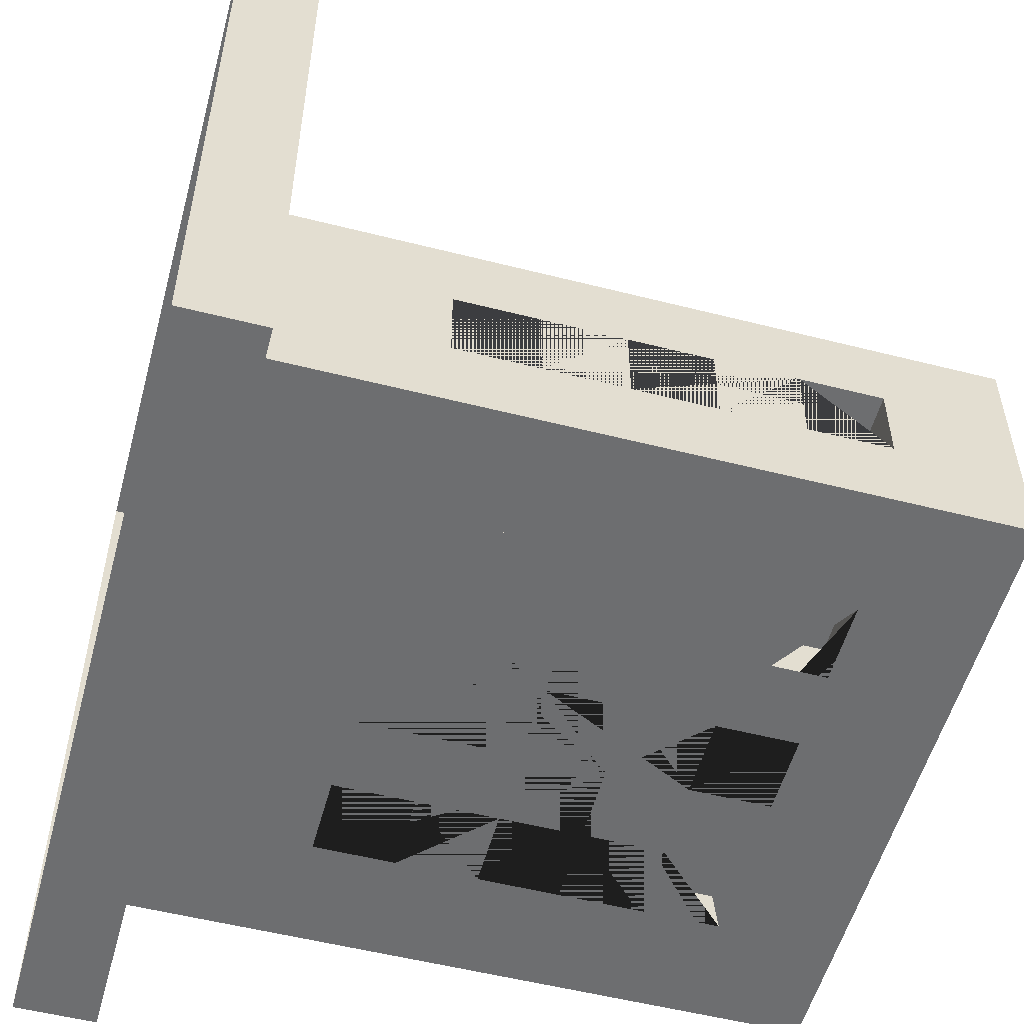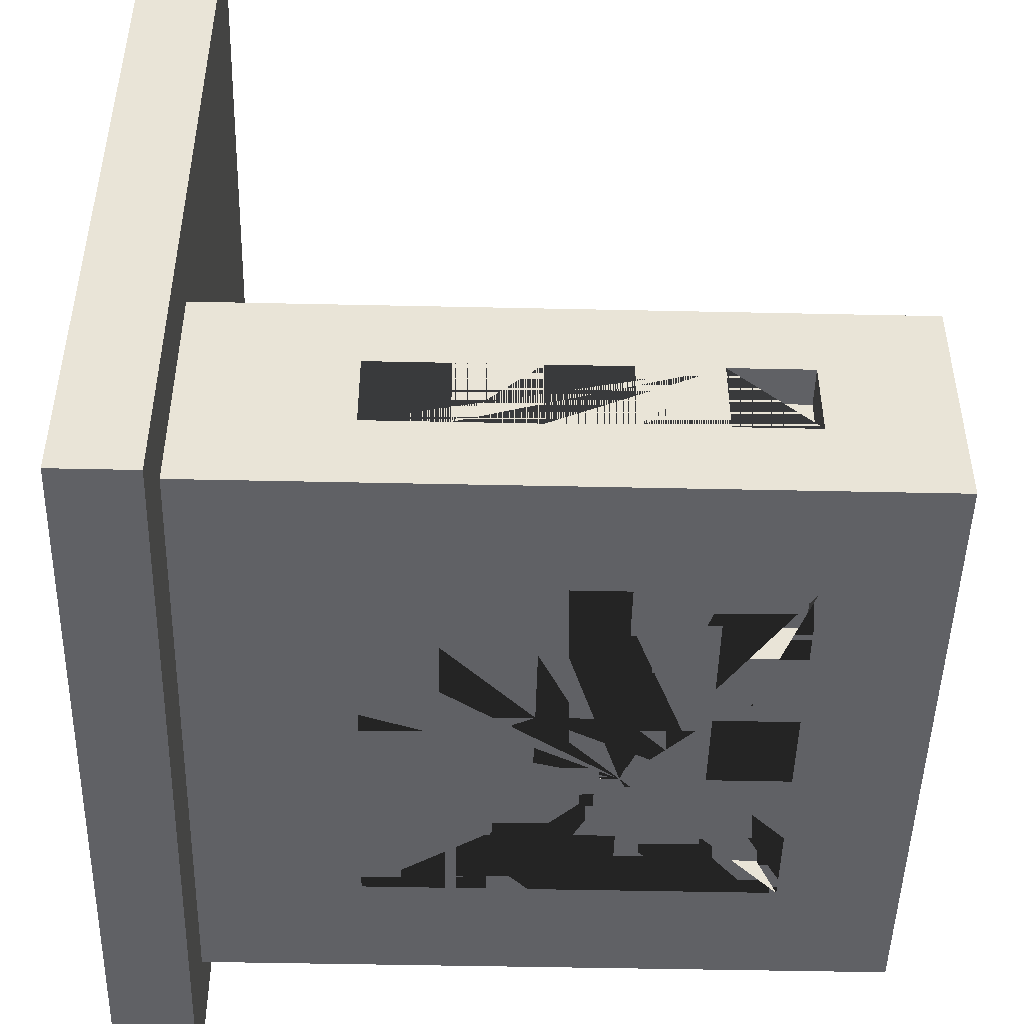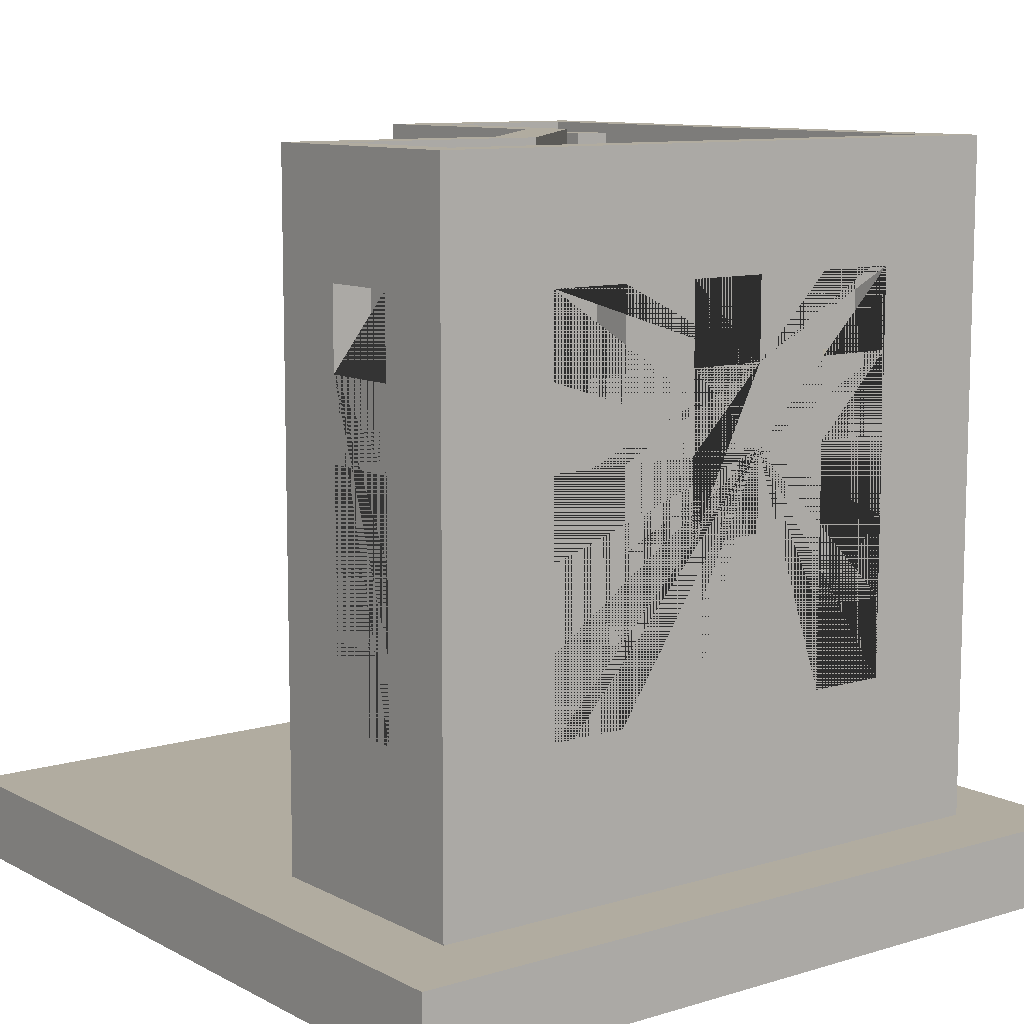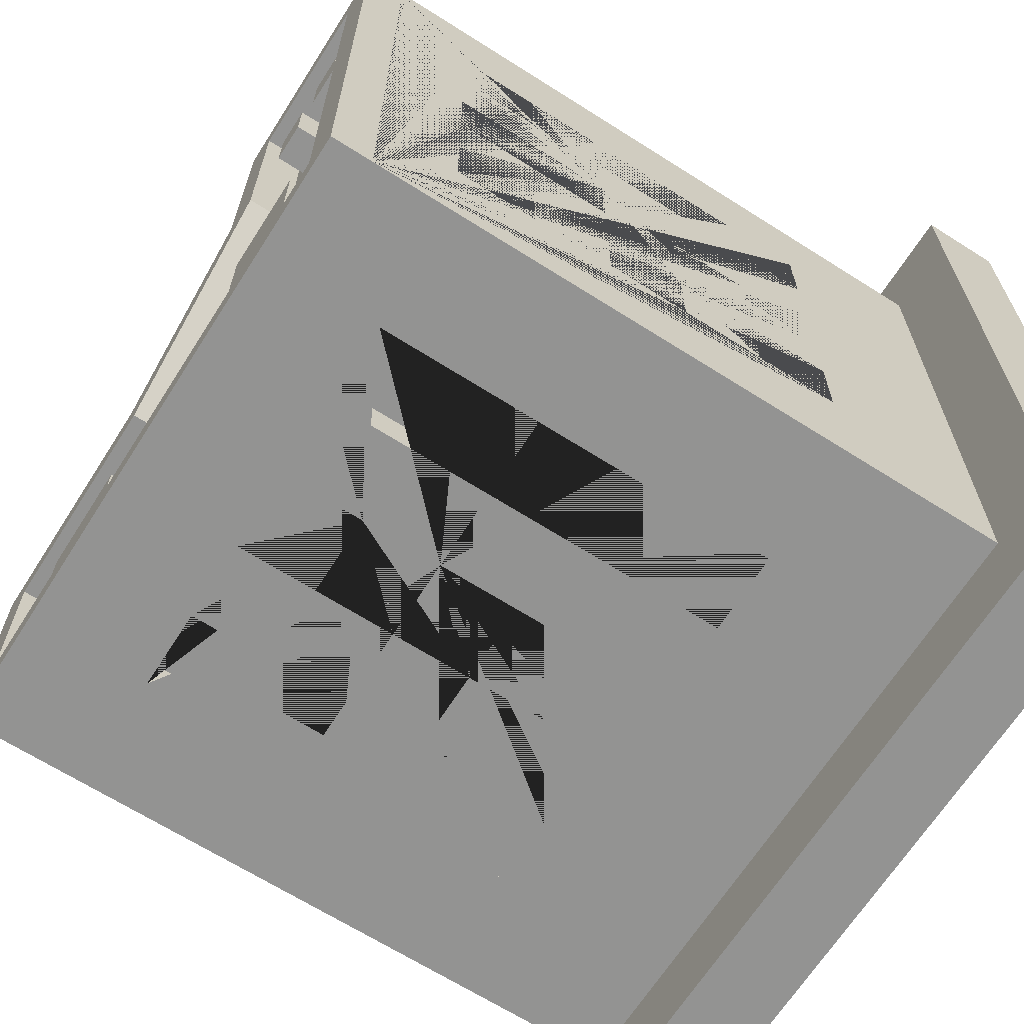
<metadata>
{"format":"obj","ext":"obj","renderer":"f3d","projection":"perspective","resolution":1024,"background":"white","views":[{"elev":-54.2,"azim":74.9,"up":"+Z"},{"elev":-47.8,"azim":88.6,"up":"+Z"},{"elev":10.1,"azim":142.5,"up":"+Y"},{"elev":-66.6,"azim":-122.5,"up":"+Z"}]}
</metadata>
<code>
o Building_8_Base_Extra_(Red)
v -0.8 0.2 0.8
v 0.4 0.6 -0.3
v -0.7 1.8 0.7
v 0.4 0.8 -0.3
v -0.8 0.2 -0.8
v -0.7 1.8 -0.7
v 0.8 0.2 -0.8
v 0.6 0.6 -0.3
v 0.7 1.8 -0.7
v -0.2 0.2 0.8
v 0.6 0.8 -0.3
v -0.3 1.8 0.7
v 0.8 0.2 -0.2
v 0.4 1.4 -0.3
v 0.7 1.8 -0.3
v -0.3 1.8 0.1586
v 0.4 1.6 -0.3
v -0.2 0.2 0.2
v 0.1586 1.8 -0.3
v 0.6 1.4 -0.3
v 0.2 0.2 -0.2
v 0.6 1.6 -0.3
v -0.8 1.8 -0.8
v 0.8 1.8 -0.8
v 0.4 1 -0.3
v -0.2 1.8 0.8
v -0.8 1.8 0.8
v 0.4 1.2 -0.3
v -0.2 1.8 0.2
v 0.8 1.8 -0.2
v 0.6 1 -0.3
v 0.2 1.8 -0.2
v -0.8 1.9 -0.8
v 0.8 1.9 -0.8
v 0.6 1.2 -0.3
v -0.2 1.9 0.8
v -0.8 1.9 0.8
v -0.6 0.6 0.7
v -0.2 1.9 0.2
v -0.6 0.8 0.7
v 0.8 1.9 -0.2
v 0.2 1.9 -0.2
v -0.4 0.6 0.7
v -0.7 1.9 -0.7
v 0.7 1.9 -0.7
v -0.4 0.8 0.7
v -0.3 1.9 0.7
v -0.7 1.9 0.7
v -0.6 1.4 0.7
v -0.3 1.9 0.1586
v 0.7 1.9 -0.3
v -0.6 1.6 0.7
v 0.1586 1.9 -0.3
v -0.4 1.4 0.7
v -0.4 1.6 0.7
v -0.6 1 0.7
v -0.6 1.2 0.7
v -0.4 1 0.7
v -0.4 1.2 0.7
v -0.3 0.6 0.4
v -0.3 0.6 0.6
v -0.3 0.8 0.4
v -0.3 0.8 0.6
v -0.3 1.4 0.4
v -0.3 1.4 0.6
v -0.3 1.6 0.4
v -0.3 1.6 0.6
v -0.3 1 0.4
v -0.3 1 0.6
v -0.3 1.2 0.4
v -0.3 1.2 0.6
v -0.1414 0.6 0
v -0.1414 0.8 0
v 2e-06 0.6 -0.1414
v 1e-06 0.8 -0.1414
v -0.1414 1.4 1e-06
v -0.1414 1.6 1e-06
v 2e-06 1.4 -0.1414
v 1e-06 1.6 -0.1414
v -0.1414 1 0
v -0.1414 1.2 0
v 2e-06 1 -0.1414
v 1e-06 1.2 -0.1414
v -0.7 0.6 0.3
v -0.7 0.6 0.5
v -0.7 0.8 0.3
v -0.7 0.8 0.5
v -0.7 1.4 0.3
v -0.7 1.4 0.5
v -0.7 1.6 0.3
v -0.7 1.6 0.5
v -0.7 1 0.3
v -0.7 1 0.5
v -0.7 1.2 0.3
v -0.7 1.2 0.5
v -0.7 0.6 -0.1
v -0.7 0.6 0.1
v -0.7 0.8 -0.1
v -0.7 0.8 0.1
v -0.7 1.4 -0.1
v -0.7 1.4 0.1
v -0.7 1.6 -0.1
v -0.7 1.6 0.1
v -0.7 1 -0.1
v -0.7 1 0.1
v -0.7 1.2 -0.1
v -0.7 1.2 0.1
v -0.7 0.6 -0.5
v -0.7 0.6 -0.3
v -0.7 0.8 -0.5
v -0.7 0.8 -0.3
v -0.7 1.4 -0.5
v -0.7 1.4 -0.3
v -0.7 1.6 -0.5
v -0.7 1.6 -0.3
v -0.7 1 -0.5
v -0.7 1 -0.3
v -0.7 1.2 -0.5
v -0.7 1.2 -0.3
v -0.5 0.6 -0.7
v -0.5 0.8 -0.7
v -0.3 0.6 -0.7
v -0.3 0.8 -0.7
v -0.5 1.4 -0.7
v -0.5 1.6 -0.7
v -0.3 1.4 -0.7
v -0.3 1.6 -0.7
v -0.5 1 -0.7
v -0.5 1.2 -0.7
v -0.3 1 -0.7
v -0.3 1.2 -0.7
v -0.1 0.6 -0.7
v -0.1 0.8 -0.7
v 0.1 0.6 -0.7
v 0.1 0.8 -0.7
v -0.1 1.4 -0.7
v -0.1 1.6 -0.7
v 0.1 1.4 -0.7
v 0.1 1.6 -0.7
v -0.1 1 -0.7
v -0.1 1.2 -0.7
v 0.1 1 -0.7
v 0.1 1.2 -0.7
v 0.3 0.6 -0.7
v 0.3 0.8 -0.7
v 0.5 0.6 -0.7
v 0.5 0.8 -0.7
v 0.3 1.4 -0.7
v 0.3 1.6 -0.7
v 0.5 1.4 -0.7
v 0.5 1.6 -0.7
v 0.3 1 -0.7
v 0.3 1.2 -0.7
v 0.5 1 -0.7
v 0.5 1.2 -0.7
v 0.7 0.6 -0.6
v 0.7 0.6 -0.4
v 0.7 0.8 -0.6
v 0.7 0.8 -0.4
v 0.7 1.4 -0.6
v 0.7 1.4 -0.4
v 0.7 1.6 -0.6
v 0.7 1.6 -0.4
v 0.7 1 -0.6
v 0.7 1 -0.4
v 0.7 1.2 -0.6
v 0.7 1.2 -0.4
v -0.6 1.4 0.8
v -0.6 1.6 0.8
v -0.5 1.2 0.8
v -0.5 1 0.8
v -0.5 1.4 0.8
v -0.4 0.8 0.8
v -0.4 1 0.8
v -0.4 1.4 0.8
v -0.4 1.2 0.8
v -0.4 1.6 0.8
v -0.6 0.6 0.8
v -0.6 0.8 0.8
v -0.6 1 0.8
v -0.6 1.2 0.8
v -0.4 0.6 0.8
v -0.5 0.8 0.8
v -0.8 1 0.5
v -0.8 1.4 0.5
v -0.8 1.6 0.5
v -0.8 0.6 0.5
v -0.8 0.8 0.5
v -0.8 1.2 0.5
v -0.8 0.8 0.3
v -0.8 1 0.3
v -0.8 1.2 0.3
v -0.8 1.4 0.3
v -0.8 1.6 0.3
v -0.8 1.4 -0.1
v -0.8 1 0.1
v -0.8 1 -0
v -0.8 1.2 0.1
v -0.8 1.4 0.1
v -0.8 1.6 0.1
v -0.8 1.6 -0.5
v -0.8 1.2 -0.1
v -0.8 1.4 -0.3
v -0.8 1.6 -0.3
v -0.8 1.6 -0.1
v -0.8 0.6 0.3
v -0.8 0.6 0.1
v -0.8 0.8 0.1
v -0.8 0.8 -0.1
v -0.8 0.8 -1e-06
v -0.8 1 -0.1
v -0.8 1 -0.3
v -0.8 1.2 -0.3
v -0.8 0.6 -0.1
v -0.8 1.4 -0.5
v -0.8 0.6 -0.3
v -0.8 0.8 -0.3
v -0.8 0.6 -0.5
v -0.8 0.8 -0.5
v -0.8 1 -0.5
v -0.8 1.2 -0.5
v -0.5 0.8 -0.8
v -0.5 0.6 -0.8
v -0.5 1 -0.8
v -0.5 1.2 -0.8
v -0.5 1.4 -0.8
v -0.5 1.6 -0.8
v -0.3 0.8 -0.8
v -0.3 1 -0.8
v -0.3 1.2 -0.8
v -0.3 1.4 -0.8
v -0.3 1.6 -0.8
v 0.1 1.2 -0.8
v -0.1 1 -0.8
v 0 1 -0.8
v -0.1 1.2 -0.8
v -0.1 1.4 -0.8
v -0.1 1.6 -0.8
v 0.1 1.4 -0.8
v 0.3 1.6 -0.8
v 0.5 1.6 -0.8
v 0.4 1.4 -0.8
v 0.3 1.4 -0.8
v 0.1 1.6 -0.8
v -0.1 0.6 -0.8
v -0.3 0.6 -0.8
v -0.1 0.8 -0.8
v 0.1 0.8 -0.8
v 1e-06 0.8 -0.8
v 0.1 0.6 -0.8
v 0.3 0.8 -0.8
v 0.1 1 -0.8
v 0.3 0.6 -0.8
v 0.3 1 -0.8
v 0.4 1.2 -0.8
v 0.5 1 -0.8
v 0.5 0.6 -0.8
v 0.5 0.8 -0.8
v 0.5 1.2 -0.8
v 0.5 1.4 -0.8
v 0.3 1.2 -0.8
v 0.8 1.4 -0.4
v 0.8 1.6 -0.4
v 0.8 1.2 -0.5
v 0.8 1.4 -0.5
v 0.8 0.8 -0.6
v 0.8 1 -0.6
v 0.8 1.2 -0.6
v 0.8 1.4 -0.6
v 0.8 1.6 -0.6
v 0.8 1 -0.4
v 0.8 0.6 -0.4
v 0.8 0.8 -0.4
v 0.8 1.2 -0.4
v 0.8 0.6 -0.6
v -0.2 1 0.6
v -0.2 0.6 0.6
v -0.2 0.8 0.6
v -0.2 1.2 0.6
v -0.2 0.6 0.4
v -0.2 1.4 0.6
v -0.2 1.6 0.6
v -0.2 1.2 0.5
v -0.2 1.4 0.5
v -0.2 0.8 0.4
v -0.2 1 0.4
v -0.2 1.2 0.4
v -0.2 1.4 0.4
v -0.2 1.6 0.4
v -0.07071 0.8 0.07071
v -0.07071 1 0.07071
v -0.07071 1.2 0.07071
v -0.07071 1.4 0.07071
v -0.07071 1.6 0.07071
v 0.07071 1.4 -0.07071
v 0.07071 1.6 -0.07071
v 2e-06 1.4 -2e-06
v -1e-06 1.2 1e-06
v -0.07071 0.6 0.07071
v 0.07071 1.2 -0.07071
v 0.07071 1 -0.07071
v 0.07071 0.6 -0.07071
v 0.07071 0.8 -0.07071
v 0.4 0.6 -0.2
v 0.4 0.8 -0.2
v 0.4 1 -0.2
v 0.4 1.2 -0.2
v 0.6 0.6 -0.2
v 0.5 0.8 -0.2
v 0.5 1 -0.2
v 0.4 1.4 -0.2
v 0.4 1.6 -0.2
v 0.5 1.2 -0.2
v 0.5 1.4 -0.2
v 0.6 0.8 -0.2
v 0.6 1 -0.2
v 0.6 1.4 -0.2
v 0.6 1.2 -0.2
v 0.6 1.6 -0.2
v -0.6259 1.778 0.5347
v -0.6259 1.878 0.5347
v -0.6259 1.778 0.3947
v -0.6259 1.878 0.3947
v -0.5299 1.778 0.5347
v -0.5299 1.878 0.5347
v -0.5299 1.778 0.3947
v -0.5299 1.878 0.3947
v -0.4562 1.778 0.5347
v -0.4562 1.878 0.5347
v -0.4562 1.778 0.3947
v -0.4562 1.878 0.3947
v -0.3602 1.778 0.5347
v -0.3602 1.878 0.5347
v -0.3602 1.778 0.3947
v -0.3602 1.878 0.3947
v 0.5544 1.778 -0.5382
v 0.5544 1.878 -0.5382
v 0.2883 1.778 -0.5382
v 0.2883 1.878 -0.5382
v 0.5544 1.778 -0.6342
v 0.5544 1.878 -0.6342
v 0.2883 1.778 -0.6342
v 0.2883 1.878 -0.6342
v 0.5544 1.778 -0.3705
v 0.5544 1.878 -0.3705
v 0.2883 1.778 -0.3705
v 0.2883 1.878 -0.3705
v 0.5544 1.778 -0.4665
v 0.5544 1.878 -0.4665
v 0.2883 1.778 -0.4665
v 0.2883 1.878 -0.4665
v -0.2733 1.778 -0.25
v -0.2733 1.878 -0.25
v -0.5155 1.778 -0.25
v -0.5155 1.878 -0.25
v -0.2733 1.778 -0.4871
v -0.2733 1.878 -0.4871
v -0.5155 1.778 -0.4871
v -0.5155 1.878 -0.4871
v 1 0.2 -1
v 1 0 -1
v 1 0.2 1
v 1 0 1
v -1 0.2 -1
v -1 0 -1
v -1 0.2 1
v -1 0 1
f 15 9 6 3 12 16 19
f 173 182 178 179 180 181 170 172 168 169 27 1 10 26 177 175 176 174 171 183
f 176 175 172 170
f 177 26 27 169
f 183 171 180 179
f 191 190 188 184
f 23 5 1 27 186 185 189 184 188 187 206 190 191 192 198 196 197 210 208 207 214 209 211 212 217 216 218 219 220 221 215 201
f 195 202 198 199
f 198 192 189 185 193 194 186 27 23 201 204 203 215 221 213 212 211 202 195 205 200 199
f 211 209 210 197
f 219 217 212 220
f 230 225 226 231
f 224 229 228 222
f 236 234 235 249 247 245 250 248 252 254 251 253 257 258 256 259 255 242 260 241 24 7 5 23 227 226 225 224 222 223 246 228 229 230 231 237 239 233
f 237 231 232 227 23 24 241 240 243 242 255 261 254 252 233 239 244 238
f 249 235 252 248
f 256 258 251 254
f 262 263 30 13 7 24 270 269 268 267 266 275 272 273 271 274 264 265
f 266 267 271 273
f 265 264 268 269
f 270 24 30 263
f 276 278 285 286
f 282 26 10 18 29 289 288 287 286 285 280 277 278 276 279 283 284 281
f 284 283 287 288
f 289 29 26 282
f 294 29 18 21 32 296 295 297 298 300 301 303 302 299 290 291 292 293
f 296 32 29 294
f 298 297 293 292
f 303 301 291 290
f 310 309 315 308 304 305 306 307 313 314 311 312 32 21 13 30 319 317 318 316
f 309 310 306 305
f 318 317 314 313
f 319 30 32 312
f 32 30 41 42
f 15 19 53 51
f 30 24 34 41
f 29 32 42 39
f 24 23 33 34
f 9 15 51 45
f 23 27 37 33
f 44 45 34 33
f 47 48 37 36
f 50 47 36 39
f 45 51 41 34
f 51 53 42 41
f 48 44 33 37
f 53 50 39 42
f 3 6 44 48
f 19 16 50 53
f 27 26 36 37
f 6 9 45 44
f 26 29 39 36
f 12 3 48 47
f 16 12 47 50
f 304 2 4 305
f 309 305 4 11 315
f 315 11 8 308
f 308 8 2 304
f 4 2 8 11
f 311 14 17 312
f 312 17 22 319
f 319 22 20 317
f 317 20 14 311 314
f 17 14 20 22
f 306 25 28 307
f 28 35 318 313 307
f 318 35 31 316
f 316 31 25 306 310
f 28 25 31 35
f 178 38 40 179
f 183 179 40 46 173
f 173 46 43 182
f 182 43 38 178
f 40 38 43 46
f 168 49 52 169
f 169 52 55 177
f 177 55 54 175
f 175 54 49 168 172
f 52 49 54 55
f 180 56 57 181
f 57 59 176 170 181
f 176 59 58 174
f 174 58 56 180 171
f 57 56 58 59
f 60 62 63 61
f 278 63 62 285
f 280 60 61 277
f 62 60 280 285
f 61 63 278 277
f 64 66 67 65
f 282 67 66 289
f 284 288 64 65 281
f 66 64 288 289
f 65 67 282 281
f 68 70 71 69
f 71 70 287 283 279
f 286 68 69 276
f 70 68 286 287
f 69 71 279 276
f 299 72 73 290
f 73 75 303 290
f 303 75 74 302
f 302 74 72 299
f 75 73 72 74
f 293 76 77 294
f 77 79 296 294
f 296 79 78 295
f 295 78 76 293 297
f 79 77 76 78
f 291 80 81 292
f 81 83 300 298 292
f 300 83 82 301
f 301 82 80 291
f 83 81 80 82
f 86 87 188 190
f 86 84 85 87
f 85 84 206 187
f 84 86 190 206
f 188 87 85 187
f 90 91 186 194
f 90 88 89 91
f 89 88 193 185
f 193 88 90 194
f 186 91 89 185
f 94 95 189 192
f 94 92 93 95
f 93 92 191 184
f 191 92 94 192
f 189 95 93 184
f 98 99 208 210 209
f 98 96 97 99
f 97 96 214 207
f 214 96 98 209
f 208 99 97 207
f 102 103 200 205
f 102 100 101 103
f 101 100 195 199
f 195 100 102 205
f 200 103 101 199
f 106 107 198 202
f 106 104 105 107
f 105 104 211 197 196
f 104 106 202 211
f 198 107 105 196
f 110 111 217 219
f 110 108 109 111
f 109 108 218 216
f 218 108 110 219
f 217 111 109 216
f 114 115 204 201
f 114 112 113 115
f 113 112 215 203
f 112 114 201 215
f 204 115 113 203
f 118 119 213 221
f 118 116 117 119
f 117 116 220 212
f 220 116 118 221
f 213 119 117 212
f 121 120 223 222
f 123 121 222 228
f 122 123 228 246
f 223 120 122 246
f 123 122 120 121
f 125 124 226 227
f 127 125 227 232
f 126 127 232 231
f 226 124 126 231
f 127 126 124 125
f 129 128 224 225
f 131 129 225 230
f 130 131 230 229
f 224 128 130 229
f 131 130 128 129
f 133 132 245 247
f 135 133 247 249 248
f 134 135 248 250
f 245 132 134 250
f 135 134 132 133
f 137 136 237 238
f 139 137 238 244
f 138 139 244 239
f 237 136 138 239
f 139 138 136 137
f 141 140 234 236
f 143 141 236 233
f 142 143 233 252
f 234 140 142 252 235
f 143 142 140 141
f 145 144 253 251
f 147 145 251 258
f 146 147 258 257
f 253 144 146 257
f 147 146 144 145
f 149 148 243 240
f 151 149 240 241
f 150 151 241 260
f 243 148 150 260 242
f 151 150 148 149
f 153 152 254 261
f 155 153 261 255 259
f 154 155 259 256
f 254 152 154 256
f 155 154 152 153
f 156 158 159 157
f 273 159 158 266
f 275 156 157 272
f 158 156 275 266
f 157 159 273 272
f 160 162 163 161
f 263 163 162 270
f 265 269 160 161 262
f 162 160 269 270
f 161 163 263 262
f 164 166 167 165
f 167 166 268 264 274
f 267 164 165 271
f 166 164 267 268
f 165 167 274 271
f 320 321 323 322
f 322 323 327 326
f 326 327 325 324
f 324 325 321 320
f 327 323 321 325
f 328 329 331 330
f 330 331 335 334
f 334 335 333 332
f 332 333 329 328
f 335 331 329 333
f 336 337 339 338
f 338 339 343 342
f 342 343 341 340
f 340 341 337 336
f 343 339 337 341
f 344 345 347 346
f 346 347 351 350
f 350 351 349 348
f 348 349 345 344
f 351 347 345 349
f 352 353 355 354
f 354 355 359 358
f 358 359 357 356
f 356 357 353 352
f 359 355 353 357
f 360 364 366 362
f 363 362 366 367
f 367 366 364 365
f 361 360 362 363
f 365 364 360 361

</code>
